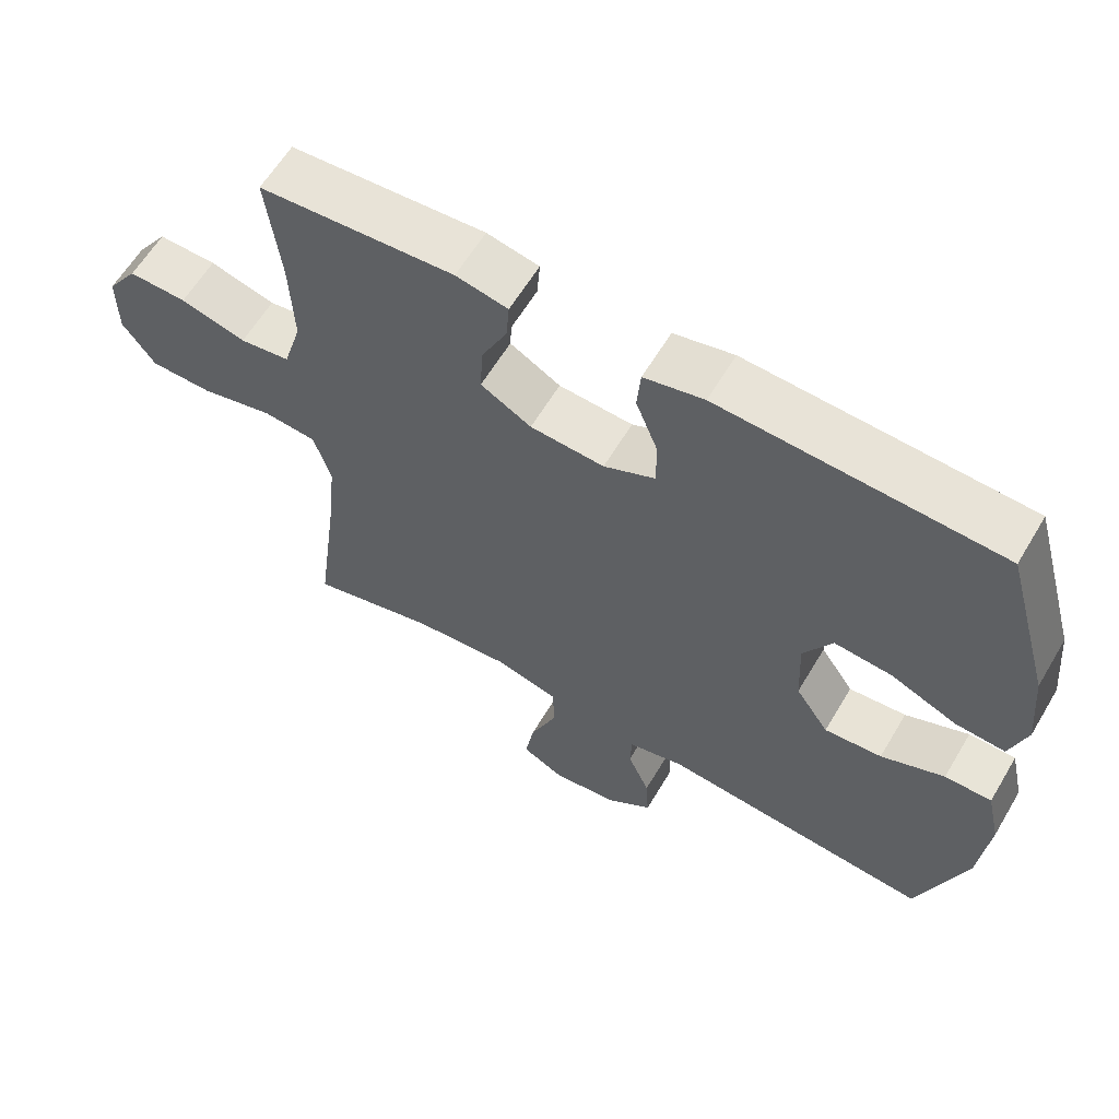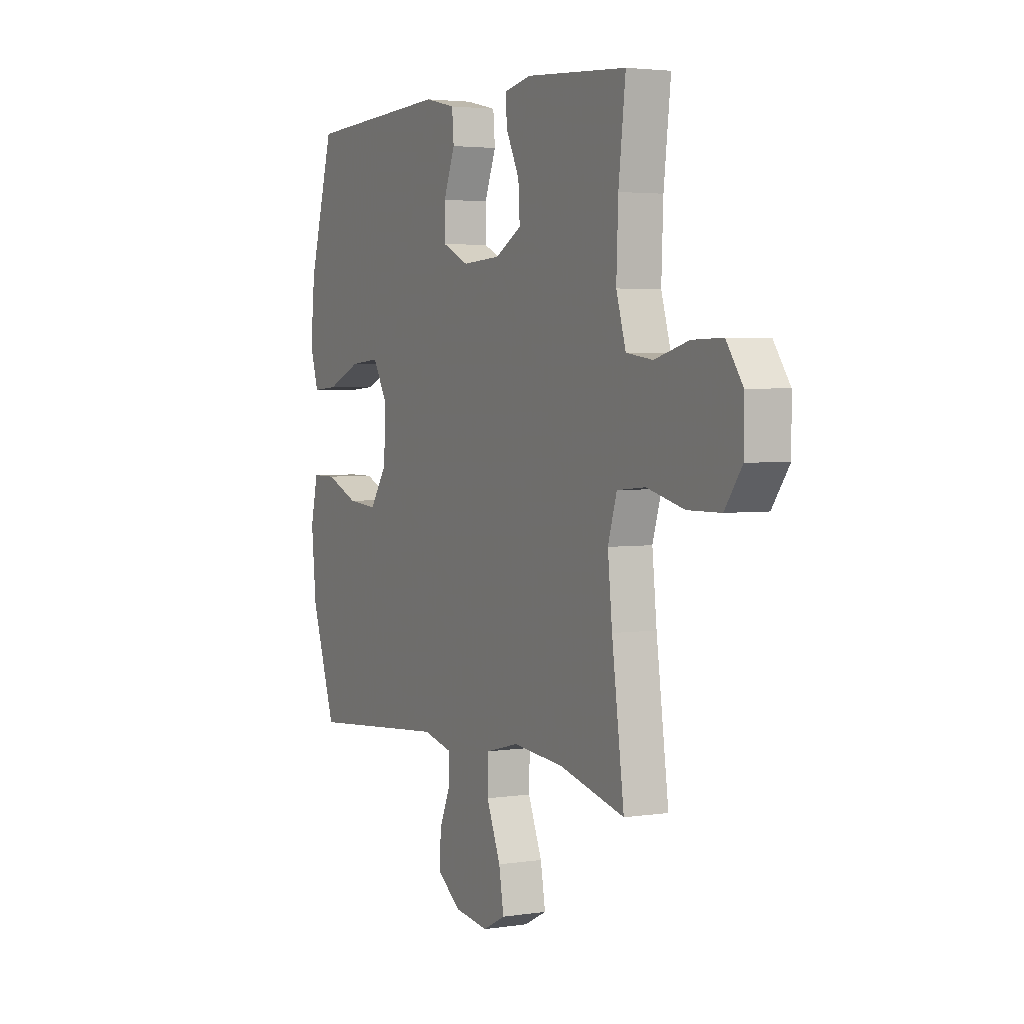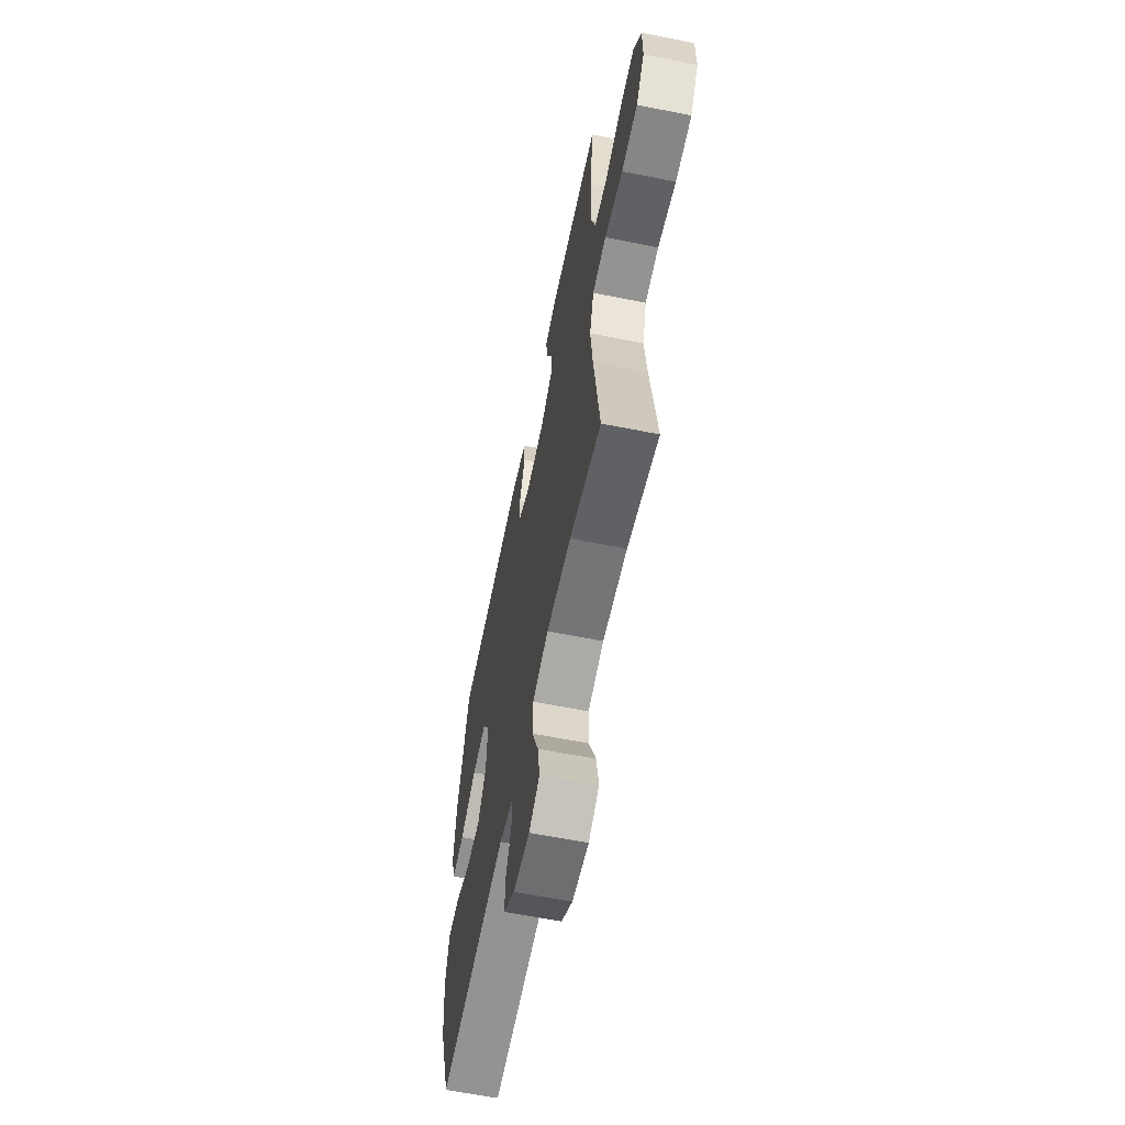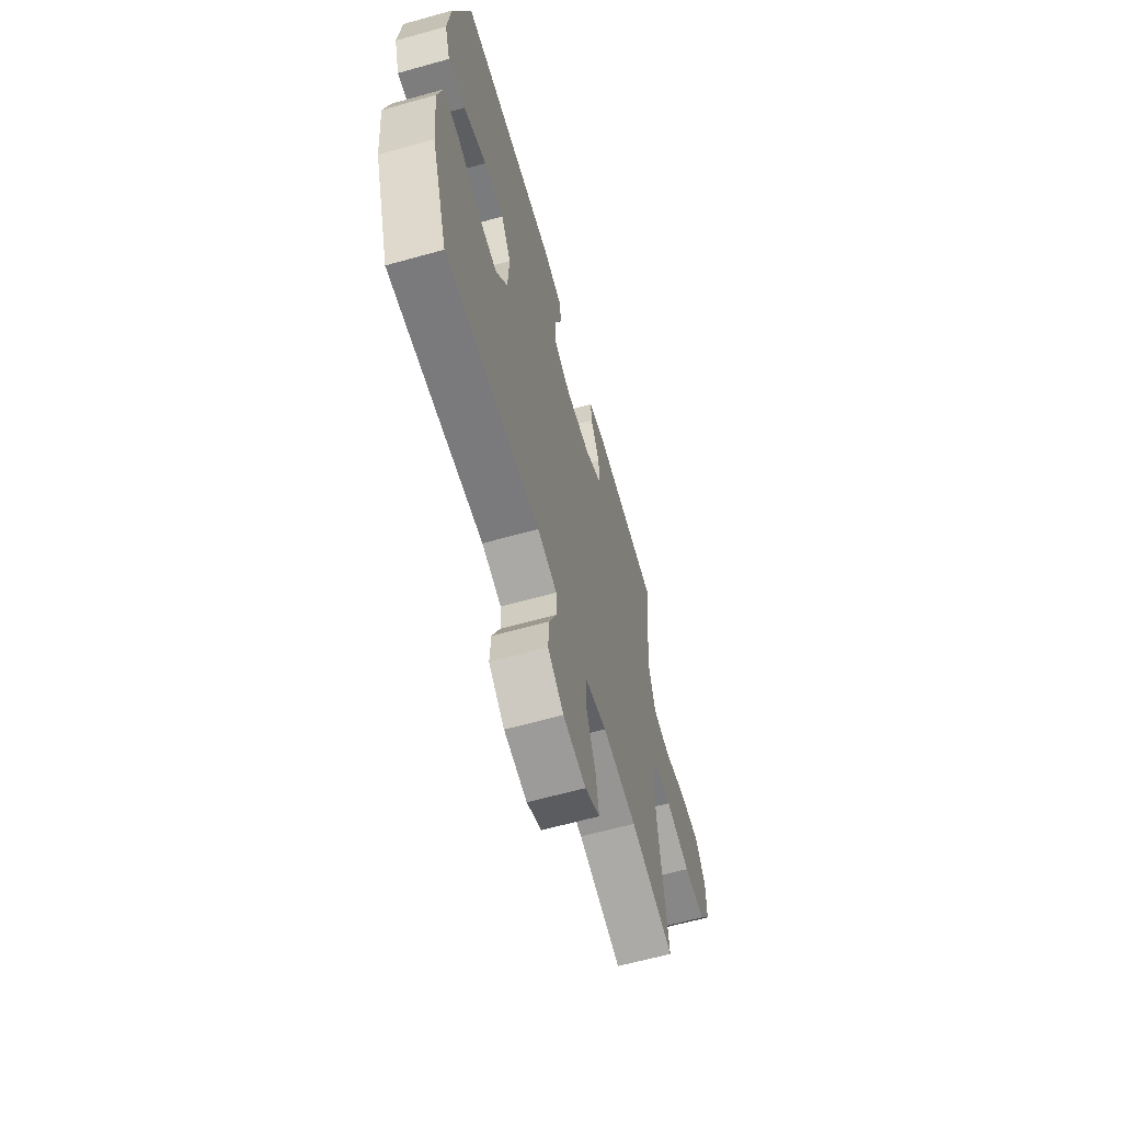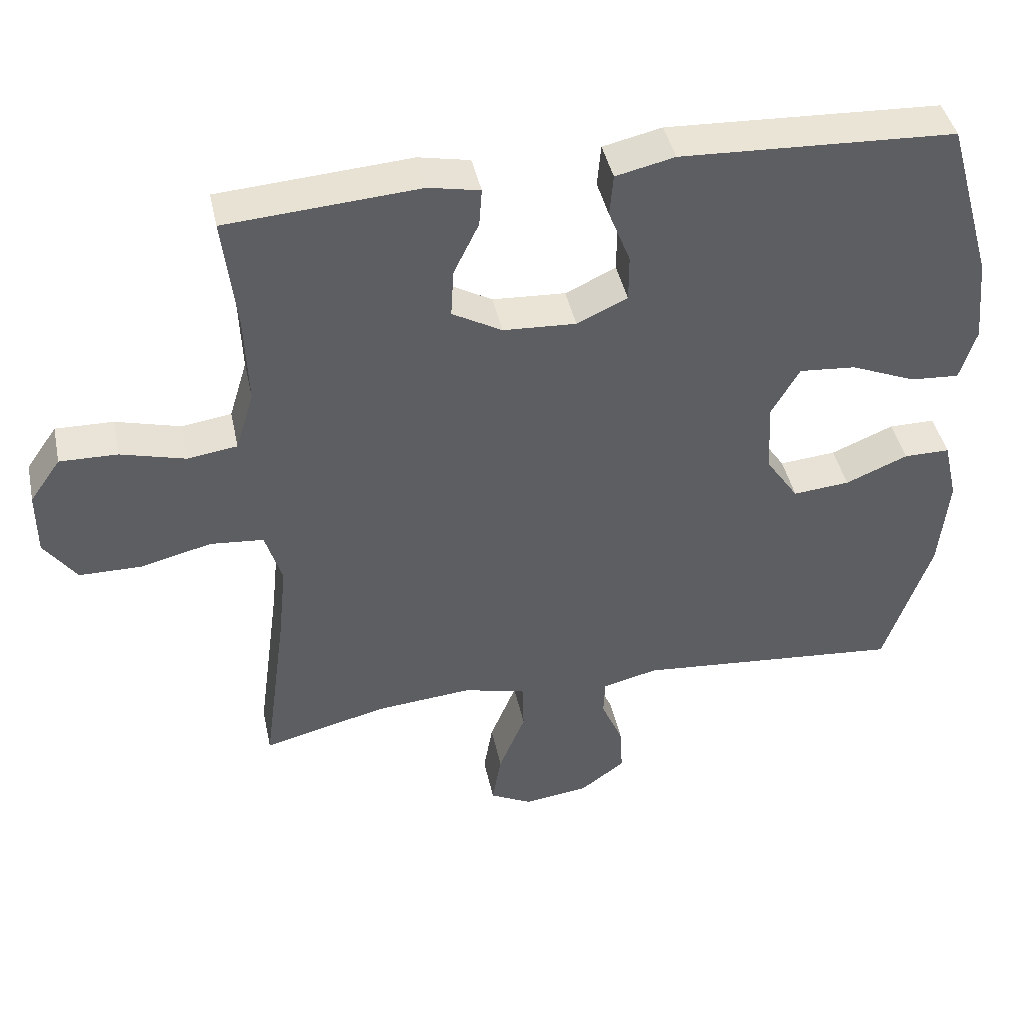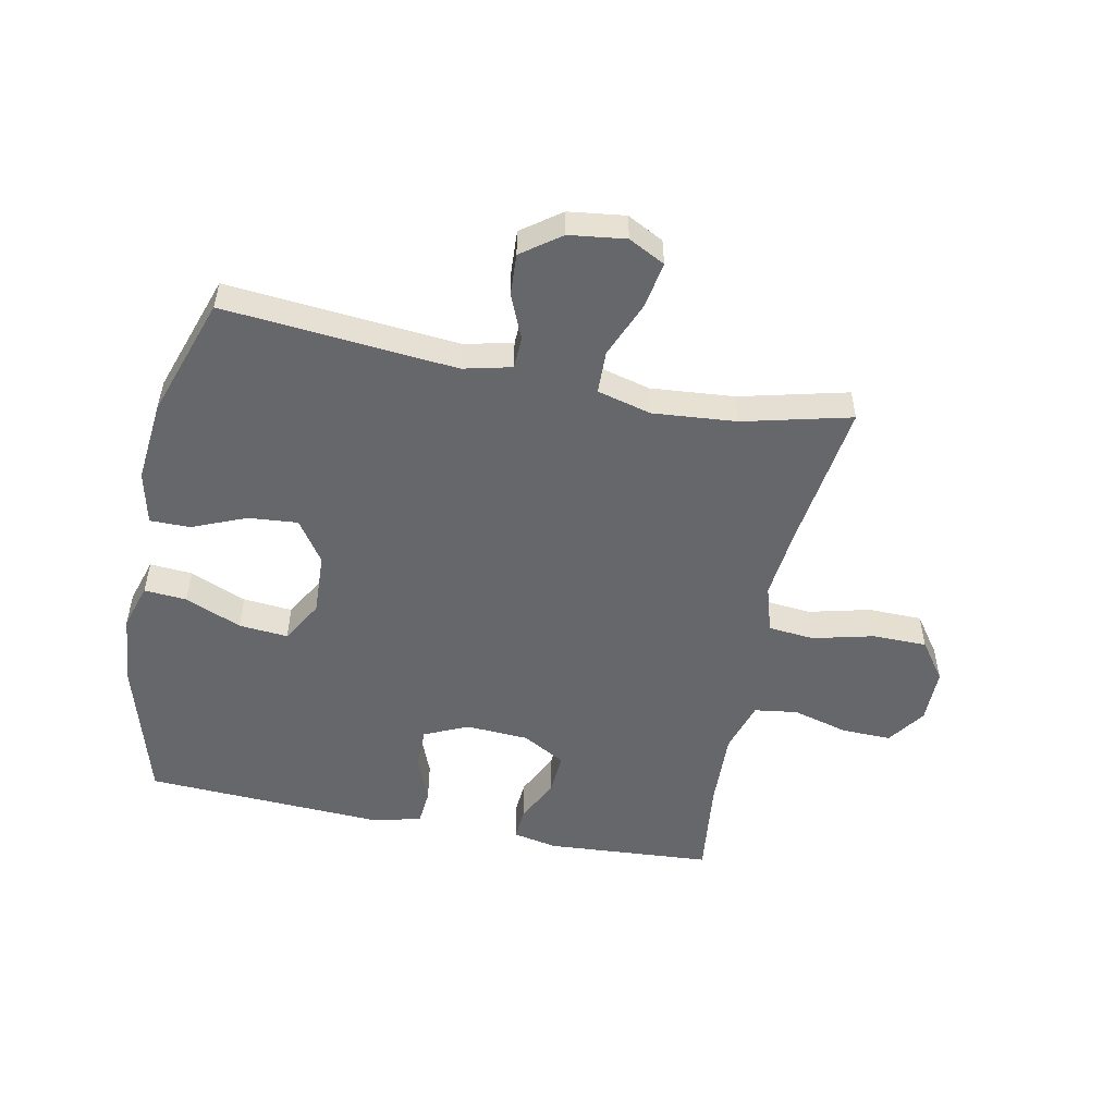
<metadata>
{"format":"obj","ext":"obj","renderer":"f3d","projection":"perspective","resolution":1024,"background":"white","views":[{"elev":61.3,"azim":30.7,"up":"+Z"},{"elev":3.3,"azim":-117.4,"up":"+Z"},{"elev":-61.6,"azim":-101.5,"up":"+Z"},{"elev":-63.0,"azim":105.8,"up":"+Z"},{"elev":43.0,"azim":-12.0,"up":"+Z"},{"elev":-52.0,"azim":168.5,"up":"+Y"}]}
</metadata>
<code>
v -0.5 0.07 -0.5
v -0.467 0.07 -0.254
v -0.455 0.07 -0.138
v -0.479 0.07 -0.06
v -0.555 0.07 -0.053
v -0.656 0.07 -0.078
v -0.745 0.07 -0.077
v -0.791 0.07 -0.013
v -0.791 0.07 0.078
v -0.747 0.07 0.141
v -0.665 0.07 0.139
v -0.573 0.07 0.114
v -0.502 0.07 0.124
v -0.476 0.07 0.21
v -0.481 0.07 0.338
v -0.5 0.07 0.5
v -0.226 0.07 0.519
v -0.153 0.07 0.504
v -0.157 0.07 0.45
v -0.193 0.07 0.376
v -0.197 0.07 0.307
v -0.126 0.07 0.267
v -0.022 0.07 0.261
v 0.05 0.07 0.294
v 0.05 0.07 0.361
v 0.019 0.07 0.44
v 0.024 0.07 0.5
v 0.108 0.07 0.519
v 0.5 0.07 0.5
v 0.567 0.07 0.265
v 0.579 0.07 0.143
v 0.556 0.07 0.068
v 0.486 0.07 0.073
v 0.393 0.07 0.112
v 0.312 0.07 0.119
v 0.272 0.07 0.049
v 0.277 0.07 -0.054
v 0.324 0.07 -0.123
v 0.405 0.07 -0.116
v 0.494 0.07 -0.079
v 0.56 0.07 -0.079
v 0.58 0.07 -0.166
v 0.567 0.07 -0.301
v 0.5 0.07 -0.5
v 0.118 0.07 -0.466
v 0.039 0.07 -0.485
v 0.037 0.07 -0.538
v 0.068 0.07 -0.61
v 0.072 0.07 -0.679
v 0.008 0.07 -0.726
v -0.085 0.07 -0.738
v -0.145 0.07 -0.707
v -0.132 0.07 -0.631
v -0.094 0.07 -0.538
v -0.096 0.07 -0.467
v -0.185 0.07 -0.444
v -0.323 0.07 -0.456
v -0.5 0 -0.5
v -0.467 0 -0.254
v -0.455 0 -0.138
v -0.479 0 -0.06
v -0.555 0 -0.053
v -0.656 0 -0.078
v -0.745 0 -0.077
v -0.791 0 -0.013
v -0.791 0 0.078
v -0.747 0 0.141
v -0.665 0 0.139
v -0.573 0 0.114
v -0.502 0 0.124
v -0.476 0 0.21
v -0.481 0 0.338
v -0.5 0 0.5
v -0.226 0 0.519
v -0.153 0 0.504
v -0.157 0 0.45
v -0.193 0 0.376
v -0.197 0 0.307
v -0.126 0 0.267
v -0.022 0 0.261
v 0.05 0 0.294
v 0.05 0 0.361
v 0.019 0 0.44
v 0.024 0 0.5
v 0.108 0 0.519
v 0.5 0 0.5
v 0.567 0 0.265
v 0.579 0 0.143
v 0.556 0 0.068
v 0.486 0 0.073
v 0.393 0 0.112
v 0.312 0 0.119
v 0.272 0 0.049
v 0.277 0 -0.054
v 0.324 0 -0.123
v 0.405 0 -0.116
v 0.494 0 -0.079
v 0.56 0 -0.079
v 0.58 0 -0.166
v 0.567 0 -0.301
v 0.5 0 -0.5
v 0.118 0 -0.466
v 0.039 0 -0.485
v 0.037 0 -0.538
v 0.068 0 -0.61
v 0.072 0 -0.679
v 0.008 0 -0.726
v -0.085 0 -0.738
v -0.145 0 -0.707
v -0.132 0 -0.631
v -0.094 0 -0.538
v -0.096 0 -0.467
v -0.185 0 -0.444
v -0.323 0 -0.456
f 51 52 53 54
f 51 54 55
f 50 51 55
f 47 48 49 50
f 46 47 50 55
f 45 46 55 56
f 43 44 45
f 42 43 45 56
f 39 40 41 42
f 38 39 42 56
f 31 32 33 34
f 31 34 35
f 30 31 35
f 29 30 35
f 28 29 35 36
f 25 26 27 28
f 24 25 28 36
f 17 18 19 20
f 15 16 17 20
f 14 15 20 21
f 13 14 21 22
f 9 10 11 12
f 9 12 13
f 8 9 13
f 5 6 7 8
f 4 5 8 13
f 3 4 13 22
f 57 1 2
f 37 38 56 57
f 23 24 36 37
f 22 23 37 57
f 2 3 22 57
f 111 110 109 108
f 112 111 108
f 112 108 107
f 107 106 105 104
f 112 107 104 103
f 113 112 103 102
f 102 101 100
f 113 102 100 99
f 99 98 97 96
f 113 99 96 95
f 91 90 89 88
f 92 91 88
f 92 88 87
f 92 87 86
f 93 92 86 85
f 85 84 83 82
f 93 85 82 81
f 77 76 75 74
f 77 74 73 72
f 78 77 72 71
f 79 78 71 70
f 69 68 67 66
f 70 69 66
f 70 66 65
f 65 64 63 62
f 70 65 62 61
f 79 70 61 60
f 59 58 114
f 114 113 95 94
f 94 93 81 80
f 114 94 80 79
f 114 79 60 59
f 1 58 59 2
f 2 59 60 3
f 3 60 61 4
f 4 61 62 5
f 5 62 63 6
f 6 63 64 7
f 7 64 65 8
f 8 65 66 9
f 9 66 67 10
f 10 67 68 11
f 11 68 69 12
f 12 69 70 13
f 13 70 71 14
f 14 71 72 15
f 15 72 73 16
f 16 73 74 17
f 17 74 75 18
f 18 75 76 19
f 19 76 77 20
f 20 77 78 21
f 21 78 79 22
f 22 79 80 23
f 23 80 81 24
f 24 81 82 25
f 25 82 83 26
f 26 83 84 27
f 27 84 85 28
f 28 85 86 29
f 29 86 87 30
f 30 87 88 31
f 31 88 89 32
f 32 89 90 33
f 33 90 91 34
f 34 91 92 35
f 35 92 93 36
f 36 93 94 37
f 37 94 95 38
f 38 95 96 39
f 39 96 97 40
f 40 97 98 41
f 41 98 99 42
f 42 99 100 43
f 43 100 101 44
f 44 101 102 45
f 45 102 103 46
f 46 103 104 47
f 47 104 105 48
f 48 105 106 49
f 49 106 107 50
f 50 107 108 51
f 51 108 109 52
f 52 109 110 53
f 53 110 111 54
f 54 111 112 55
f 55 112 113 56
f 56 113 114 57
f 57 114 58 1

</code>
